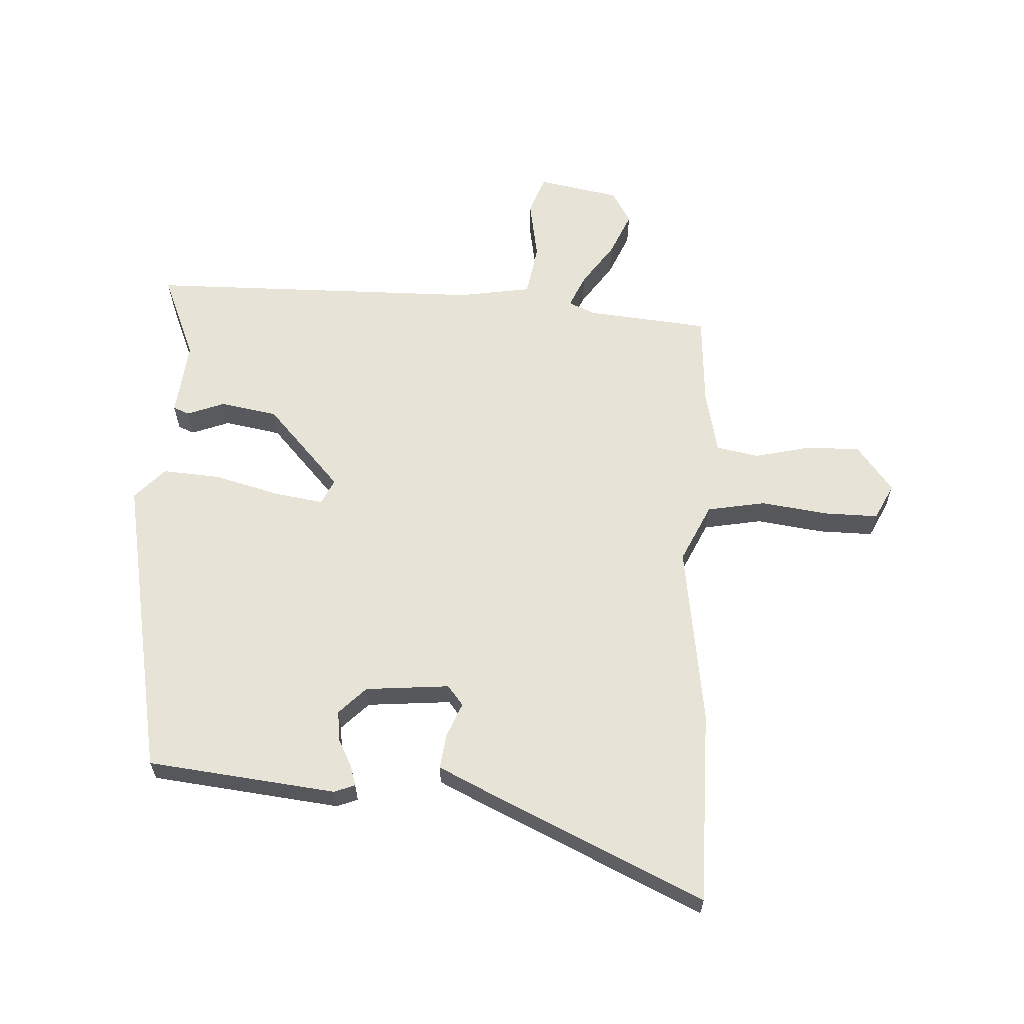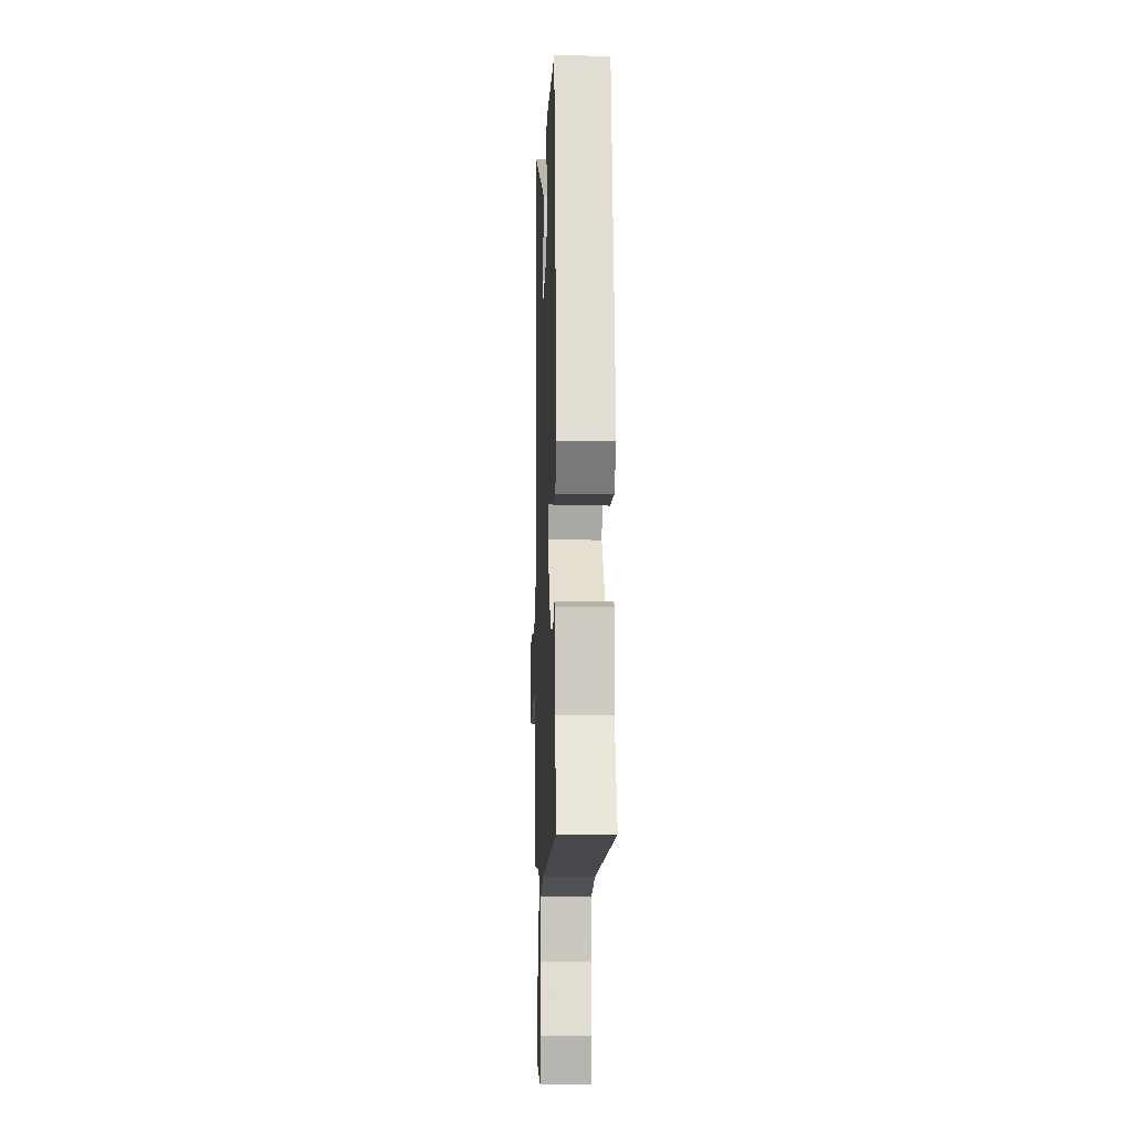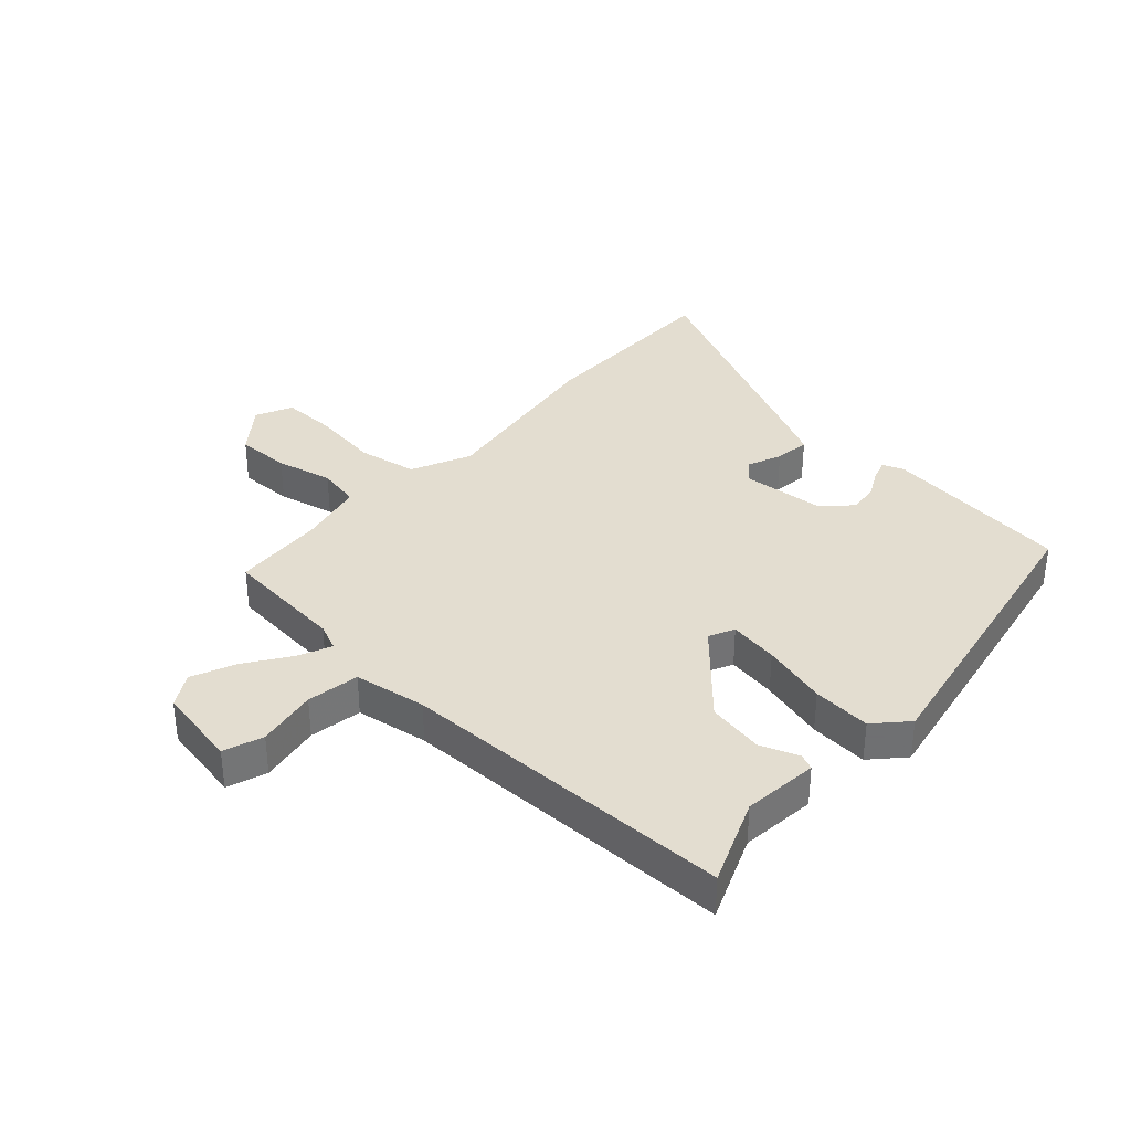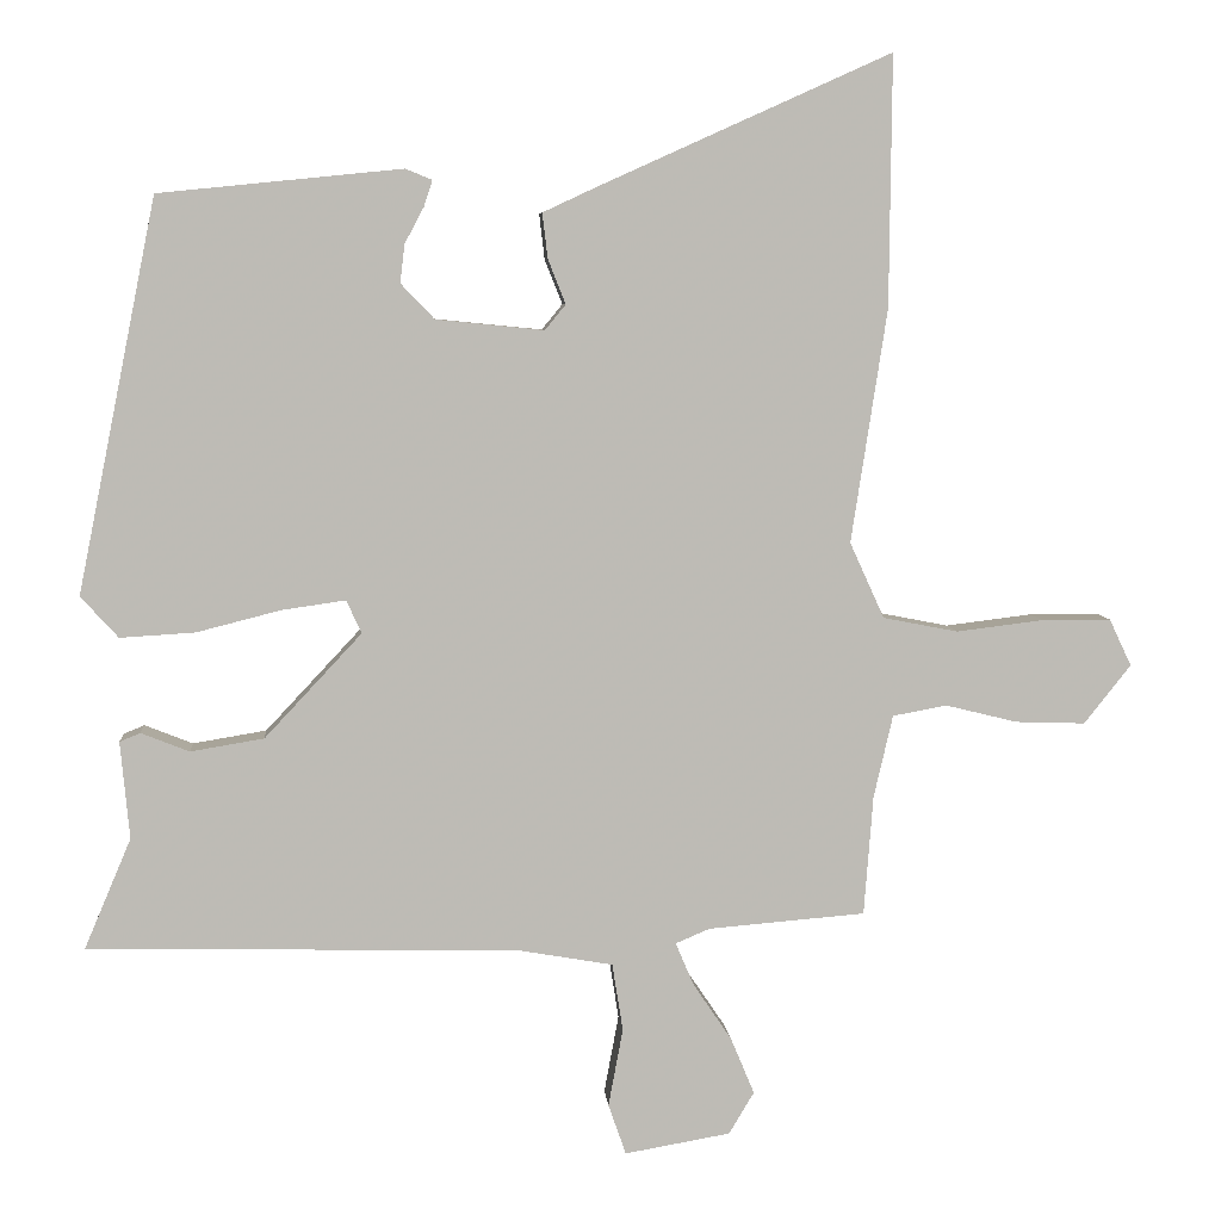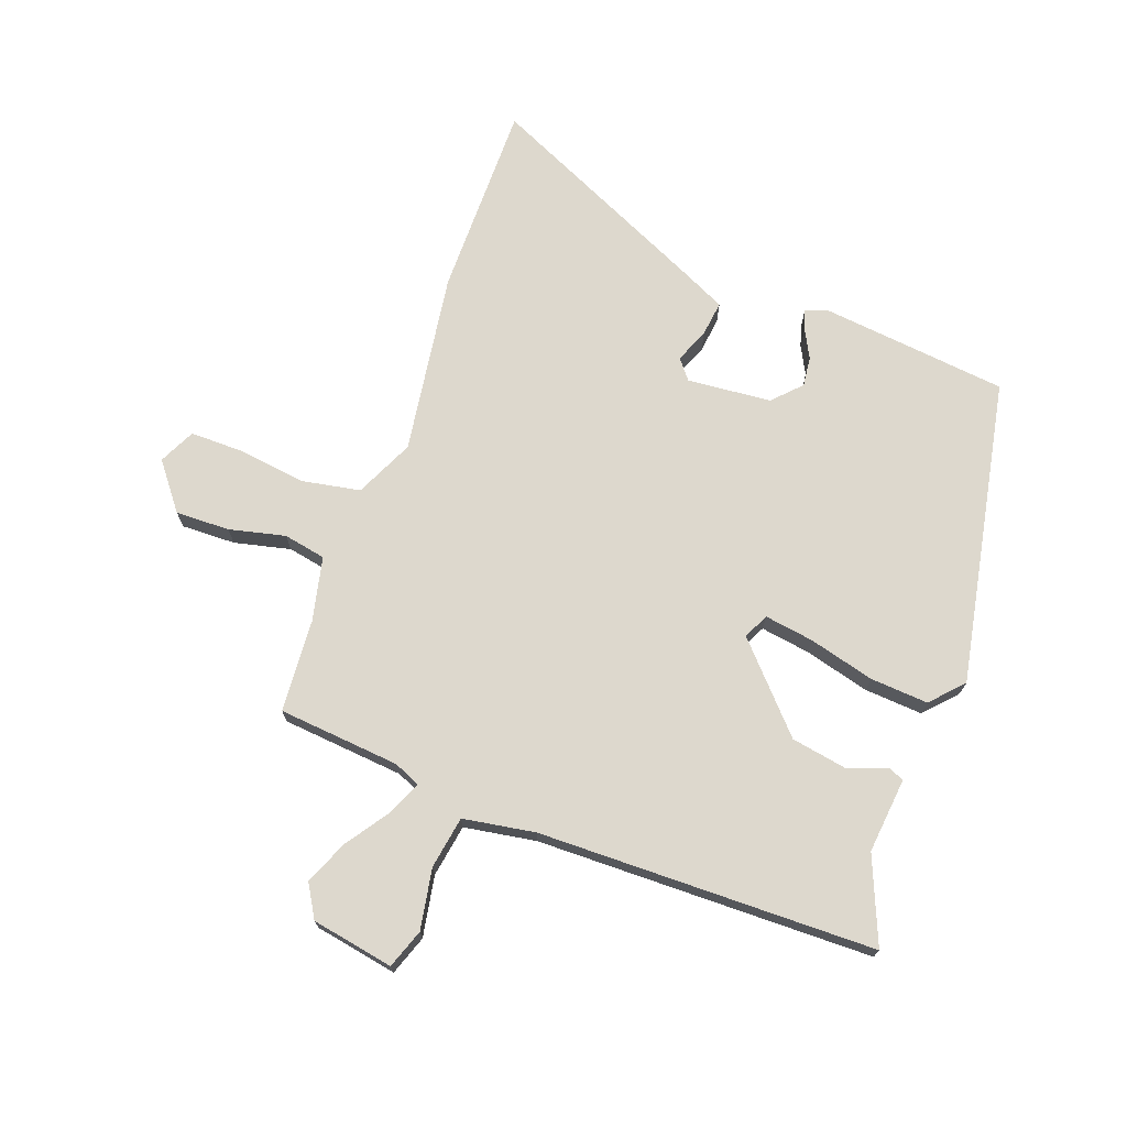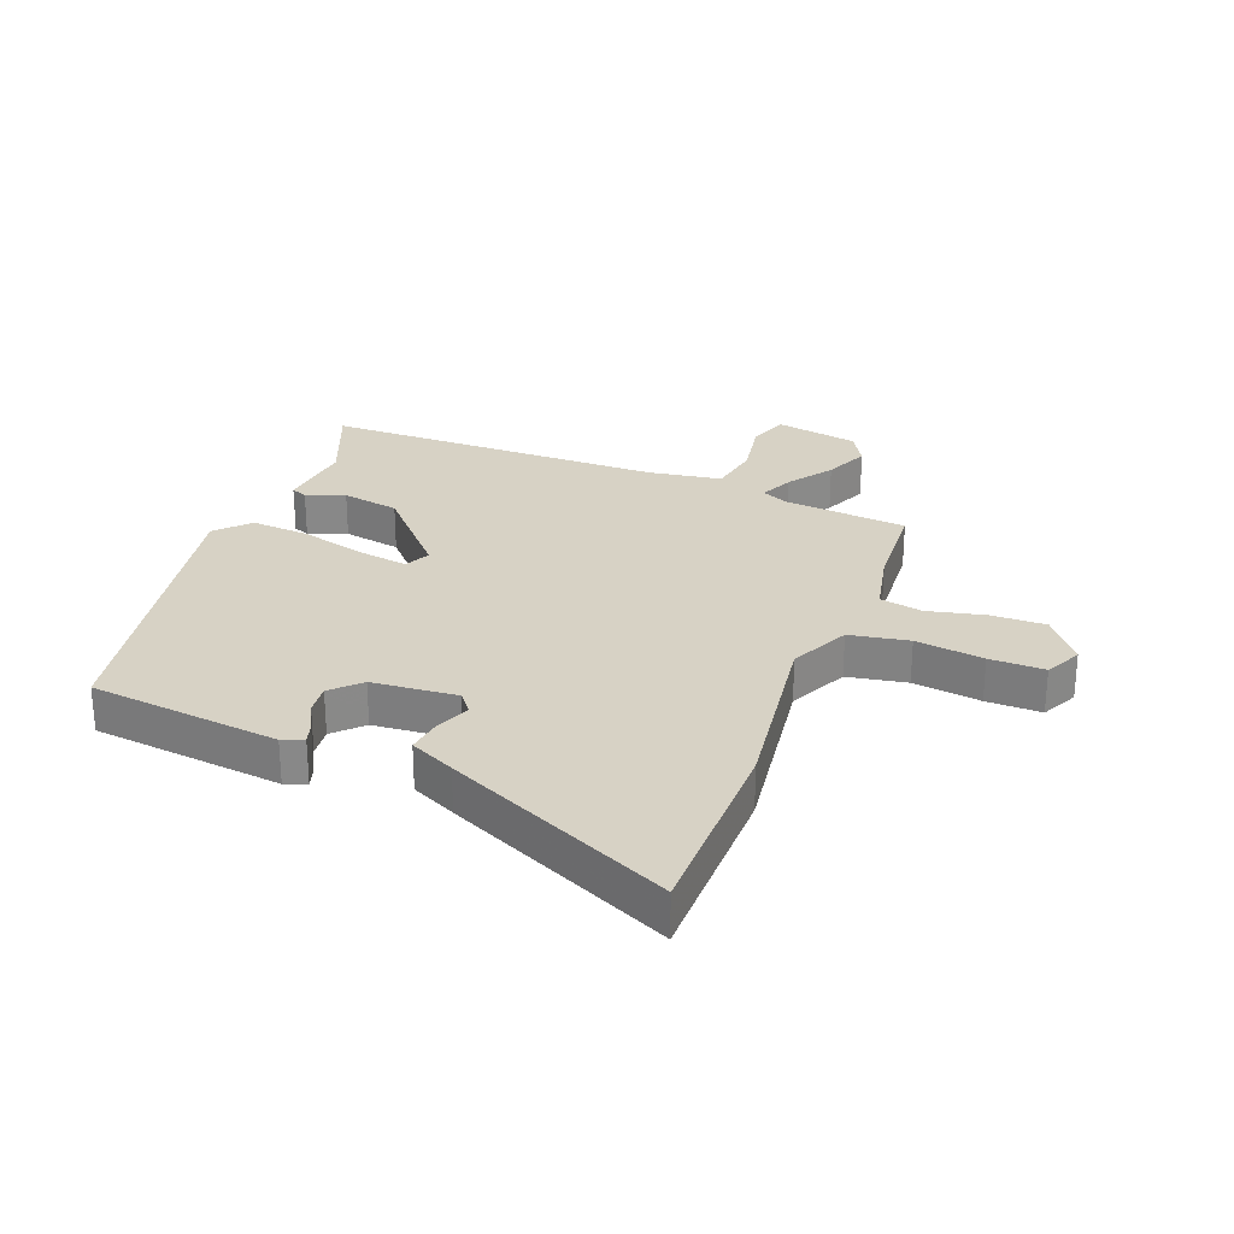
<metadata>
{"format":"obj","ext":"obj","renderer":"f3d","projection":"perspective","resolution":1024,"background":"white","views":[{"elev":61.9,"azim":3.6,"up":"+Y"},{"elev":-10.0,"azim":-92.0,"up":"+Z"},{"elev":35.6,"azim":-137.0,"up":"+Y"},{"elev":6.2,"azim":-4.6,"up":"+Z"},{"elev":72.1,"azim":-159.5,"up":"+Y"},{"elev":27.3,"azim":21.9,"up":"+Y"}]}
</metadata>
<code>
v -0.547 0.07 -0.482
v -0.486 0.07 -0.338
v -0.498 0.07 -0.211
v -0.471 0.07 -0.2
v -0.408 0.07 -0.225
v -0.312 0.07 -0.209
v -0.185 0.07 -0.073
v -0.205 0.07 -0.03
v -0.288 0.07 -0.042
v -0.398 0.07 -0.07
v -0.496 0.07 -0.076
v -0.545 0.07 -0.022
v -0.442 0.07 0.49
v -0.125 0.07 0.522
v -0.09 0.07 0.508
v -0.101 0.07 0.474
v -0.126 0.07 0.427
v -0.132 0.07 0.377
v -0.088 0.07 0.331
v 0.053 0.07 0.317
v 0.08 0.07 0.35
v 0.057 0.07 0.408
v 0.05 0.07 0.467
v 0.125 0.07 0.502
v 0.502 0.07 0.672
v 0.499 0.07 0.345
v 0.452 0.07 0.04
v 0.497 0.07 -0.059
v 0.595 0.07 -0.078
v 0.708 0.07 -0.064
v 0.799 0.07 -0.064
v 0.828 0.07 -0.125
v 0.767 0.07 -0.202
v 0.676 0.07 -0.199
v 0.582 0.07 -0.176
v 0.511 0.07 -0.189
v 0.486 0.07 -0.297
v 0.474 0.07 -0.453
v 0.269 0.07 -0.47
v 0.224 0.07 -0.489
v 0.248 0.07 -0.545
v 0.298 0.07 -0.619
v 0.329 0.07 -0.693
v 0.296 0.07 -0.748
v 0.158 0.07 -0.772
v 0.135 0.07 -0.706
v 0.154 0.07 -0.604
v 0.14 0.07 -0.516
v 0.019 0.07 -0.495
v -0.547 0 -0.482
v -0.486 0 -0.338
v -0.498 0 -0.211
v -0.471 0 -0.2
v -0.408 0 -0.225
v -0.312 0 -0.209
v -0.185 0 -0.073
v -0.205 0 -0.03
v -0.288 0 -0.042
v -0.398 0 -0.07
v -0.496 0 -0.076
v -0.545 0 -0.022
v -0.442 0 0.49
v -0.125 0 0.522
v -0.09 0 0.508
v -0.101 0 0.474
v -0.126 0 0.427
v -0.132 0 0.377
v -0.088 0 0.331
v 0.053 0 0.317
v 0.08 0 0.35
v 0.057 0 0.408
v 0.05 0 0.467
v 0.125 0 0.502
v 0.502 0 0.672
v 0.499 0 0.345
v 0.452 0 0.04
v 0.497 0 -0.059
v 0.595 0 -0.078
v 0.708 0 -0.064
v 0.799 0 -0.064
v 0.828 0 -0.125
v 0.767 0 -0.202
v 0.676 0 -0.199
v 0.582 0 -0.176
v 0.511 0 -0.189
v 0.486 0 -0.297
v 0.474 0 -0.453
v 0.269 0 -0.47
v 0.224 0 -0.489
v 0.248 0 -0.545
v 0.298 0 -0.619
v 0.329 0 -0.693
v 0.296 0 -0.748
v 0.158 0 -0.772
v 0.135 0 -0.706
v 0.154 0 -0.604
v 0.14 0 -0.516
v 0.019 0 -0.495
f 44 45 46 47
f 44 47 48
f 41 42 43 44
f 40 41 44 48
f 39 40 48 49
f 37 38 39
f 36 37 39 49
f 32 33 34 35
f 32 35 36
f 29 30 31 32
f 28 29 32 36
f 27 28 36 49
f 21 22 23 24
f 21 24 25 26
f 14 15 16 17
f 14 17 18
f 13 14 18
f 12 13 18 19
f 9 10 11 12
f 8 9 12 19
f 2 3 4 5
f 2 5 6
f 1 2 6
f 49 1 6 7
f 20 21 26 27
f 19 20 27 49
f 7 8 19 49
f 96 95 94 93
f 97 96 93
f 93 92 91 90
f 97 93 90 89
f 98 97 89 88
f 88 87 86
f 98 88 86 85
f 84 83 82 81
f 85 84 81
f 81 80 79 78
f 85 81 78 77
f 98 85 77 76
f 73 72 71 70
f 75 74 73 70
f 66 65 64 63
f 67 66 63
f 67 63 62
f 68 67 62 61
f 61 60 59 58
f 68 61 58 57
f 54 53 52 51
f 55 54 51
f 55 51 50
f 56 55 50 98
f 76 75 70 69
f 98 76 69 68
f 98 68 57 56
f 1 50 51 2
f 2 51 52 3
f 3 52 53 4
f 4 53 54 5
f 5 54 55 6
f 6 55 56 7
f 7 56 57 8
f 8 57 58 9
f 9 58 59 10
f 10 59 60 11
f 11 60 61 12
f 12 61 62 13
f 13 62 63 14
f 14 63 64 15
f 15 64 65 16
f 16 65 66 17
f 17 66 67 18
f 18 67 68 19
f 19 68 69 20
f 20 69 70 21
f 21 70 71 22
f 22 71 72 23
f 23 72 73 24
f 24 73 74 25
f 25 74 75 26
f 26 75 76 27
f 27 76 77 28
f 28 77 78 29
f 29 78 79 30
f 30 79 80 31
f 31 80 81 32
f 32 81 82 33
f 33 82 83 34
f 34 83 84 35
f 35 84 85 36
f 36 85 86 37
f 37 86 87 38
f 38 87 88 39
f 39 88 89 40
f 40 89 90 41
f 41 90 91 42
f 42 91 92 43
f 43 92 93 44
f 44 93 94 45
f 45 94 95 46
f 46 95 96 47
f 47 96 97 48
f 48 97 98 49
f 49 98 50 1

</code>
